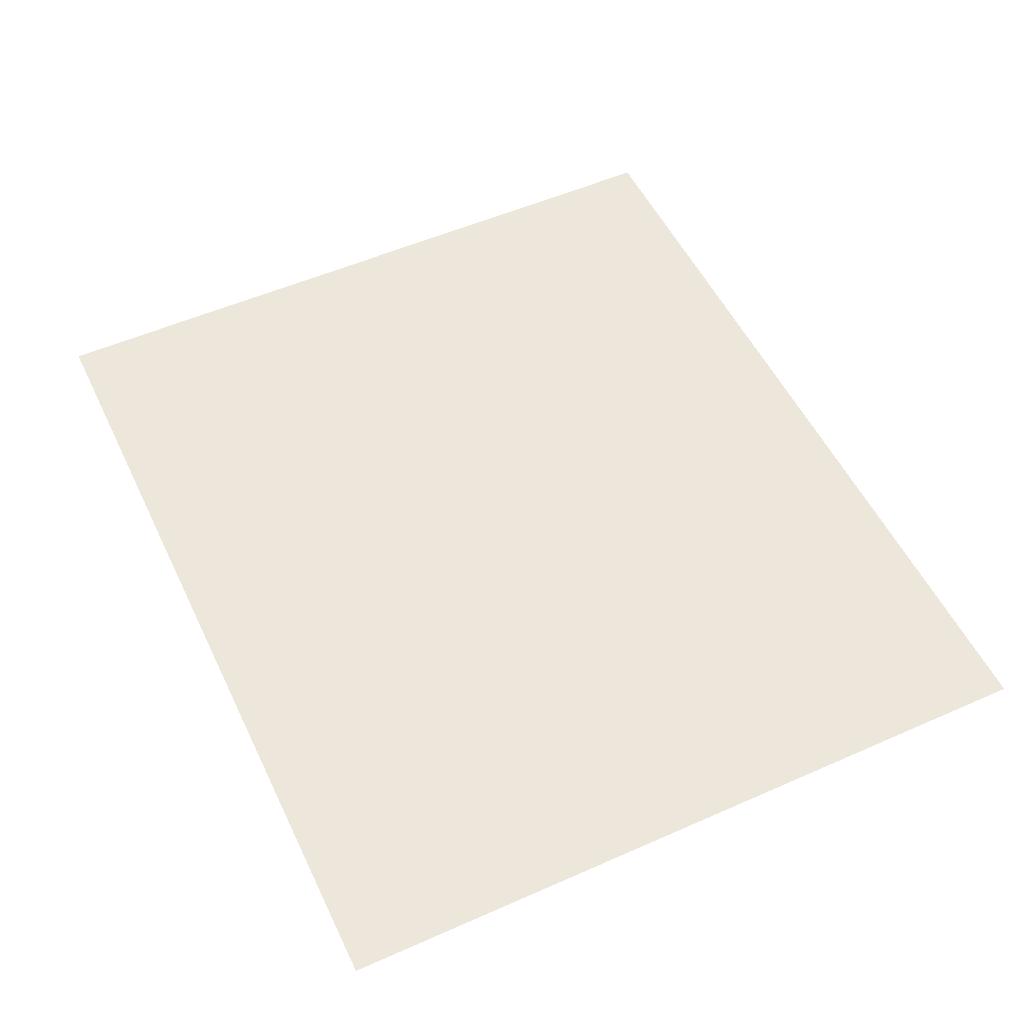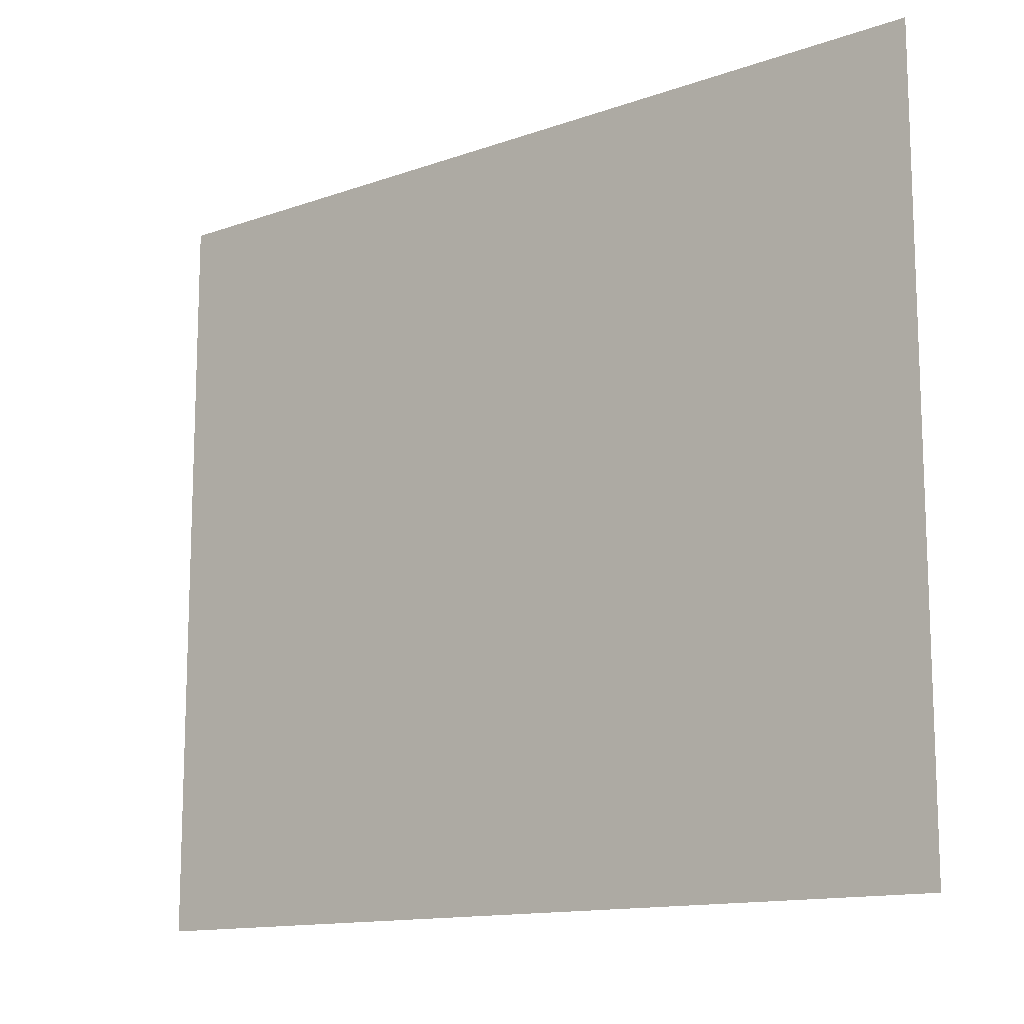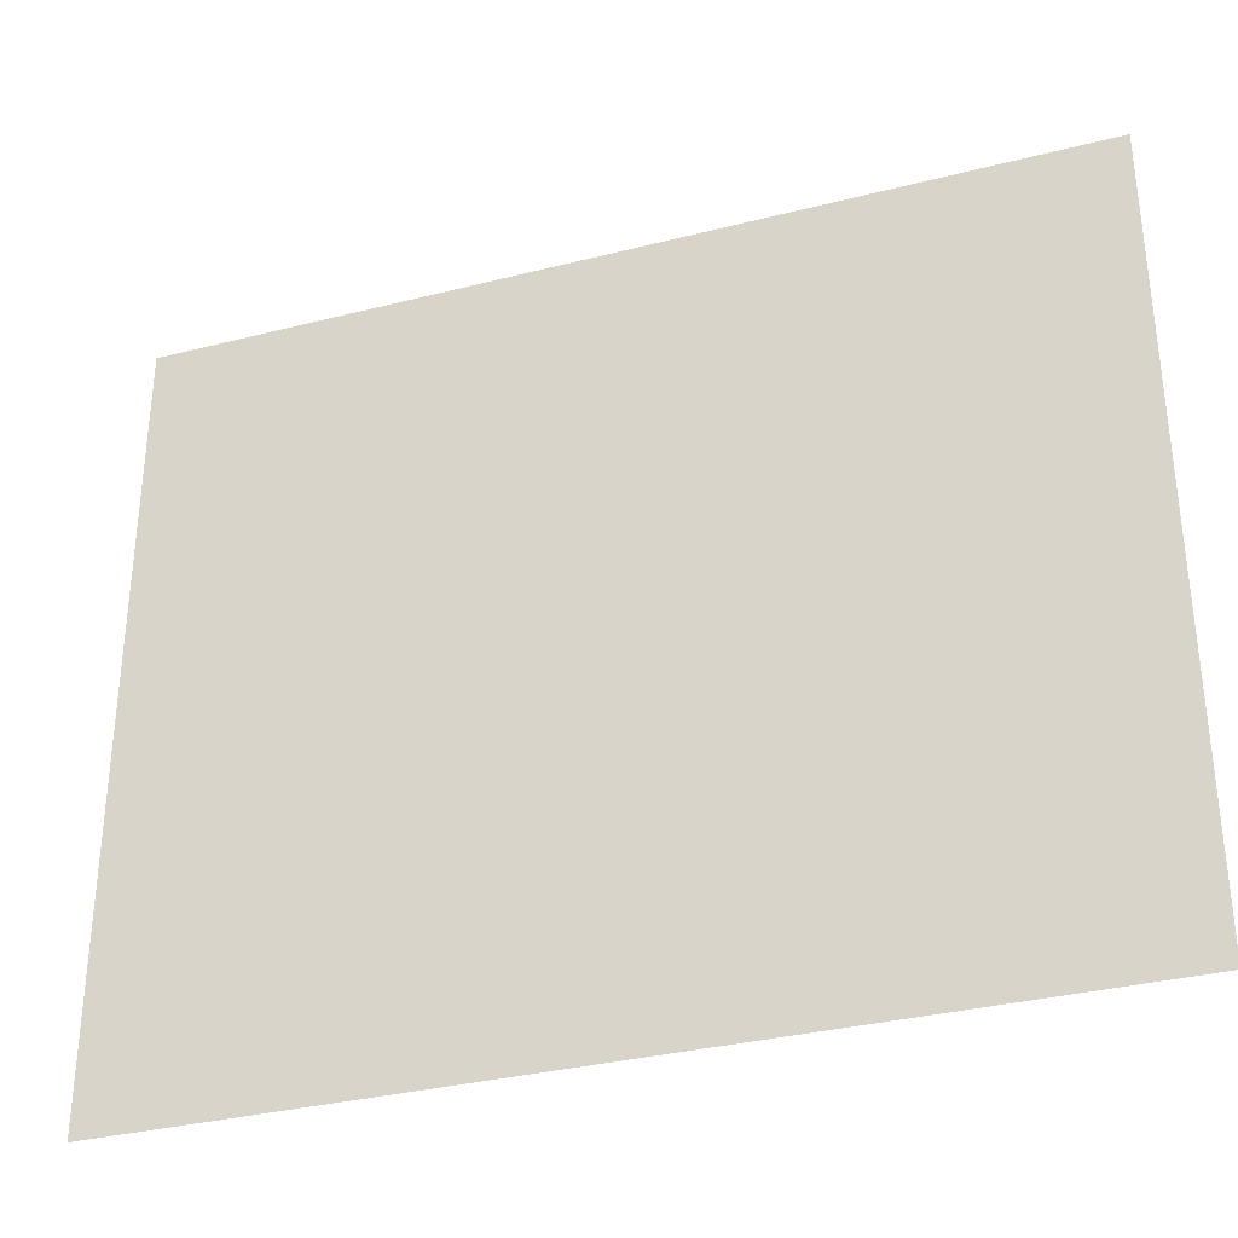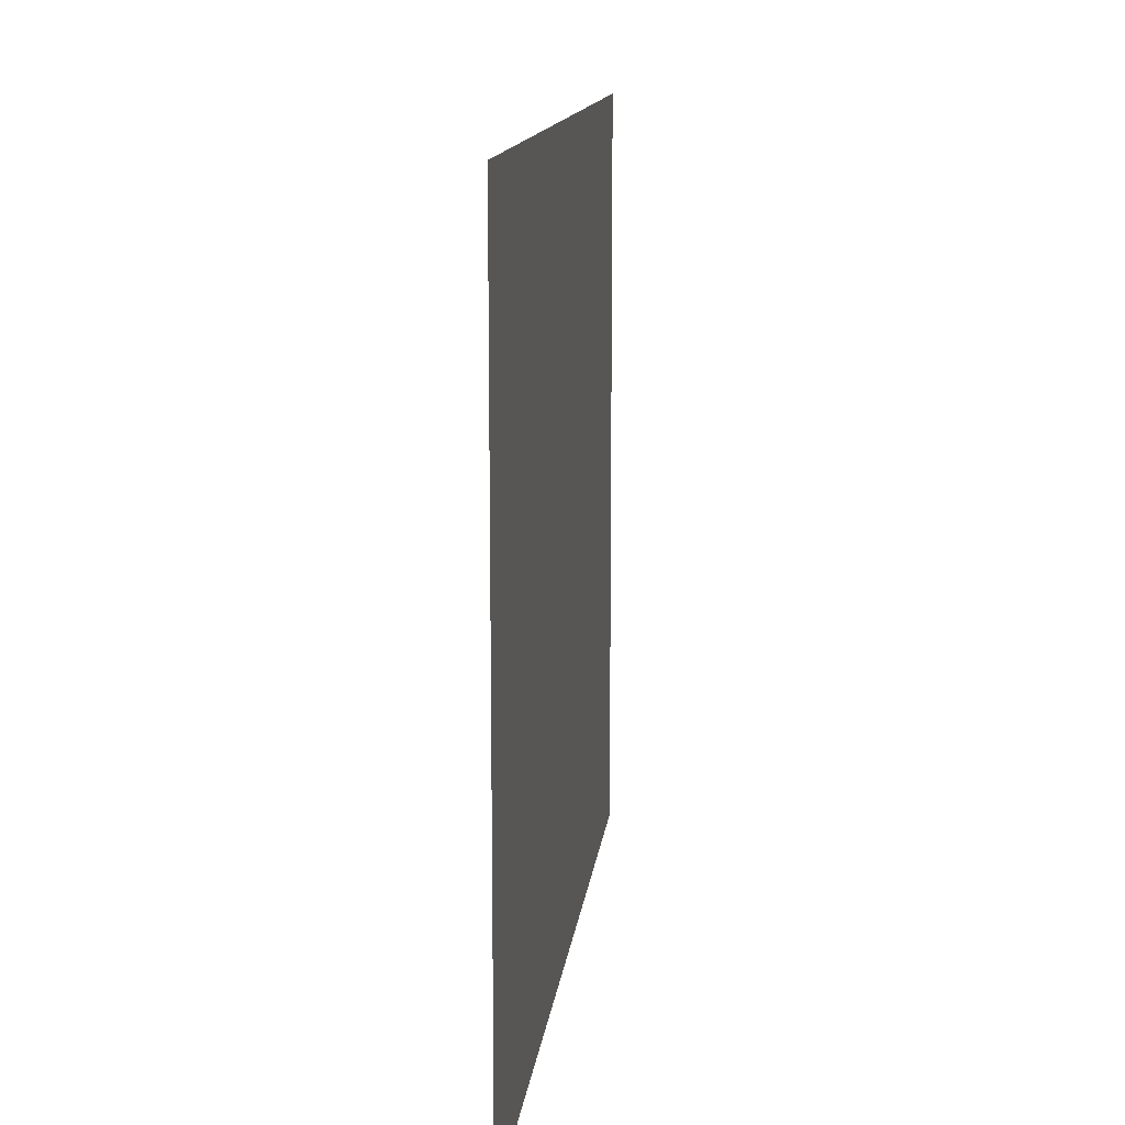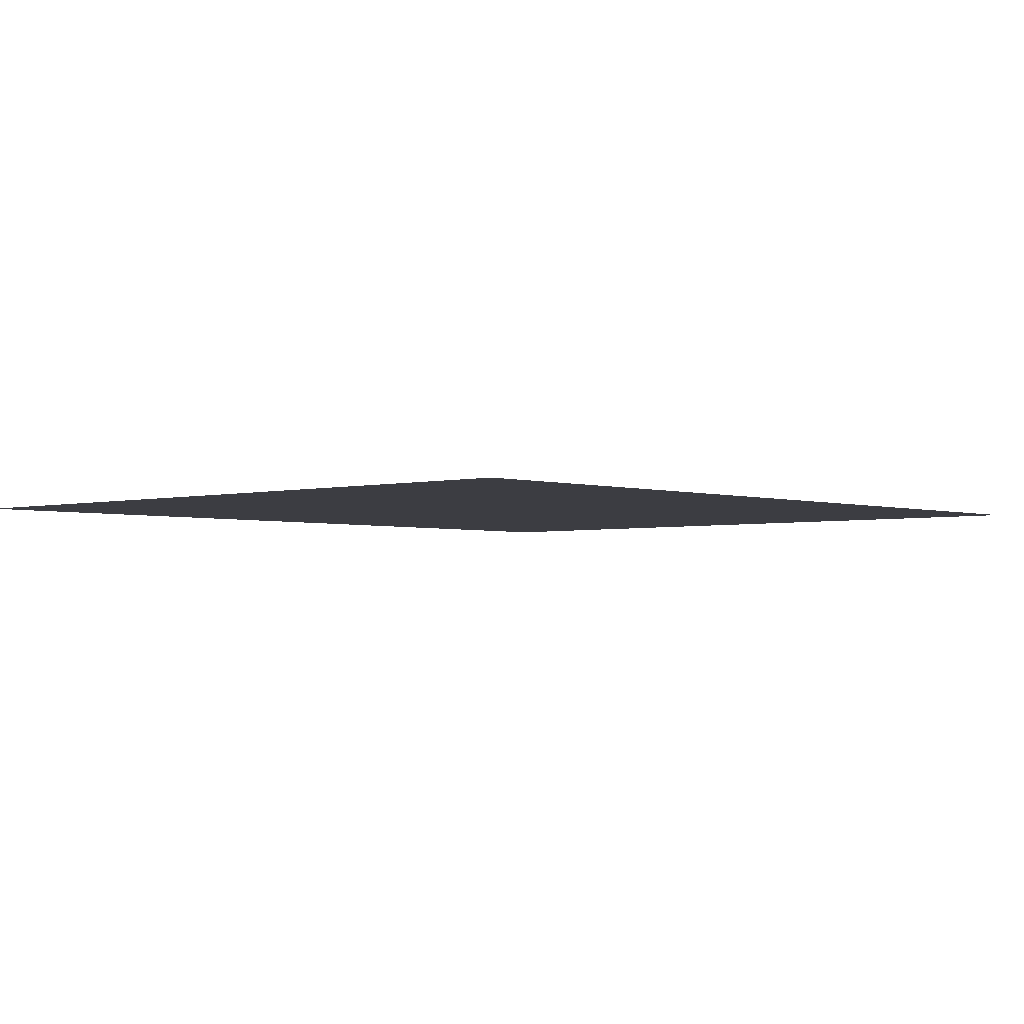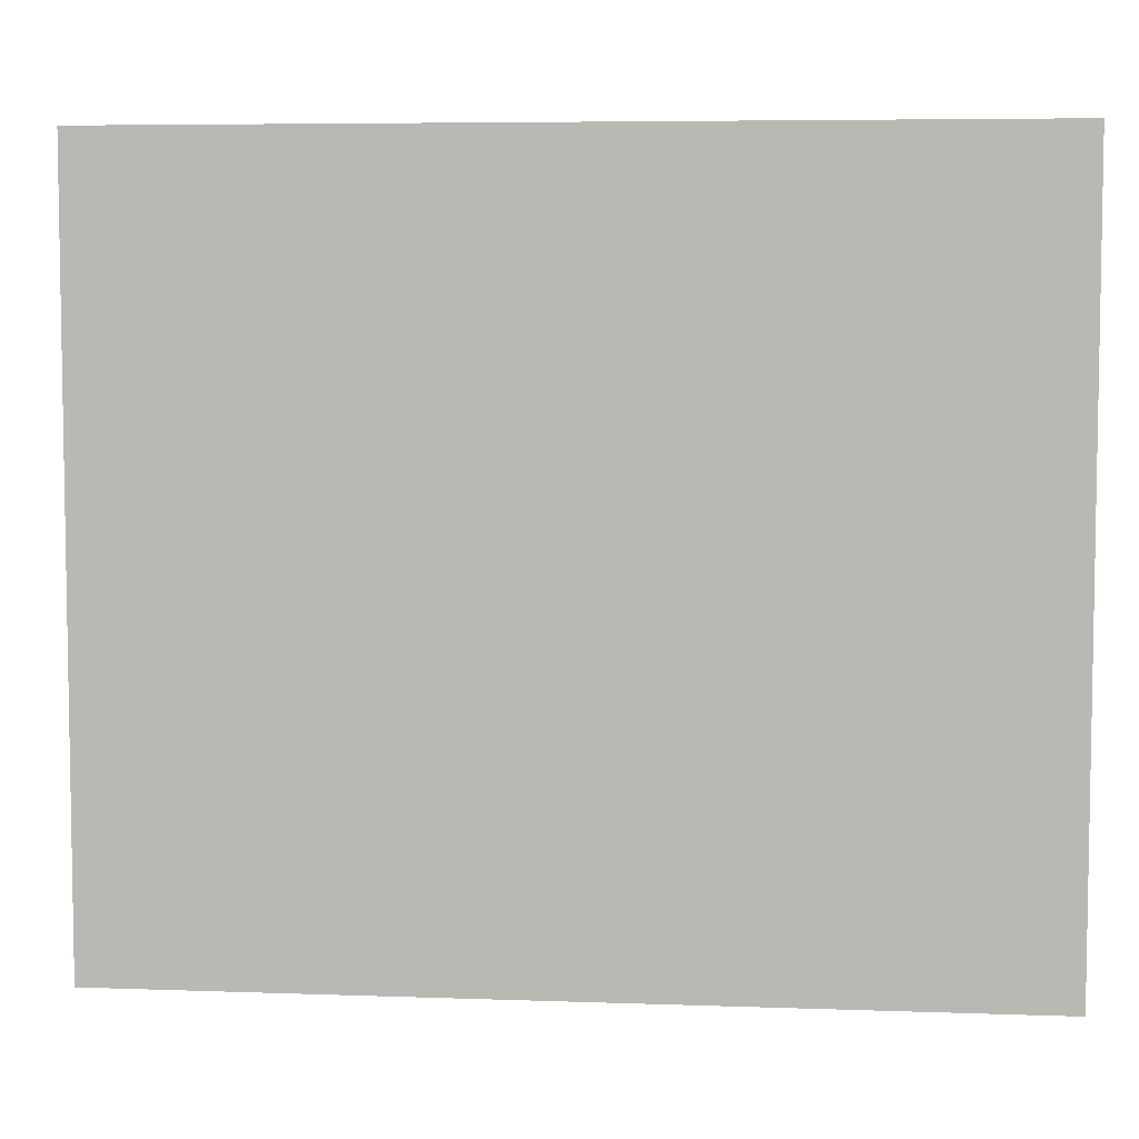
<metadata>
{"format":"obj","ext":"obj","renderer":"f3d","projection":"perspective","resolution":1024,"background":"white","views":[{"elev":53.2,"azim":64.7,"up":"+Y"},{"elev":-13.2,"azim":-140.9,"up":"+Z"},{"elev":-33.4,"azim":-160.7,"up":"+Z"},{"elev":13.1,"azim":96.5,"up":"+Z"},{"elev":-2.9,"azim":-47.7,"up":"+Y"},{"elev":6.0,"azim":6.2,"up":"+Z"}]}
</metadata>
<code>
v  -50.22 2.069 41.99
v  44.37 2.069 41.99
v  44.37 2.069 -38.89
v  -50.22 2.069 -38.89
g Plane002
f 1 2 3 4

</code>
